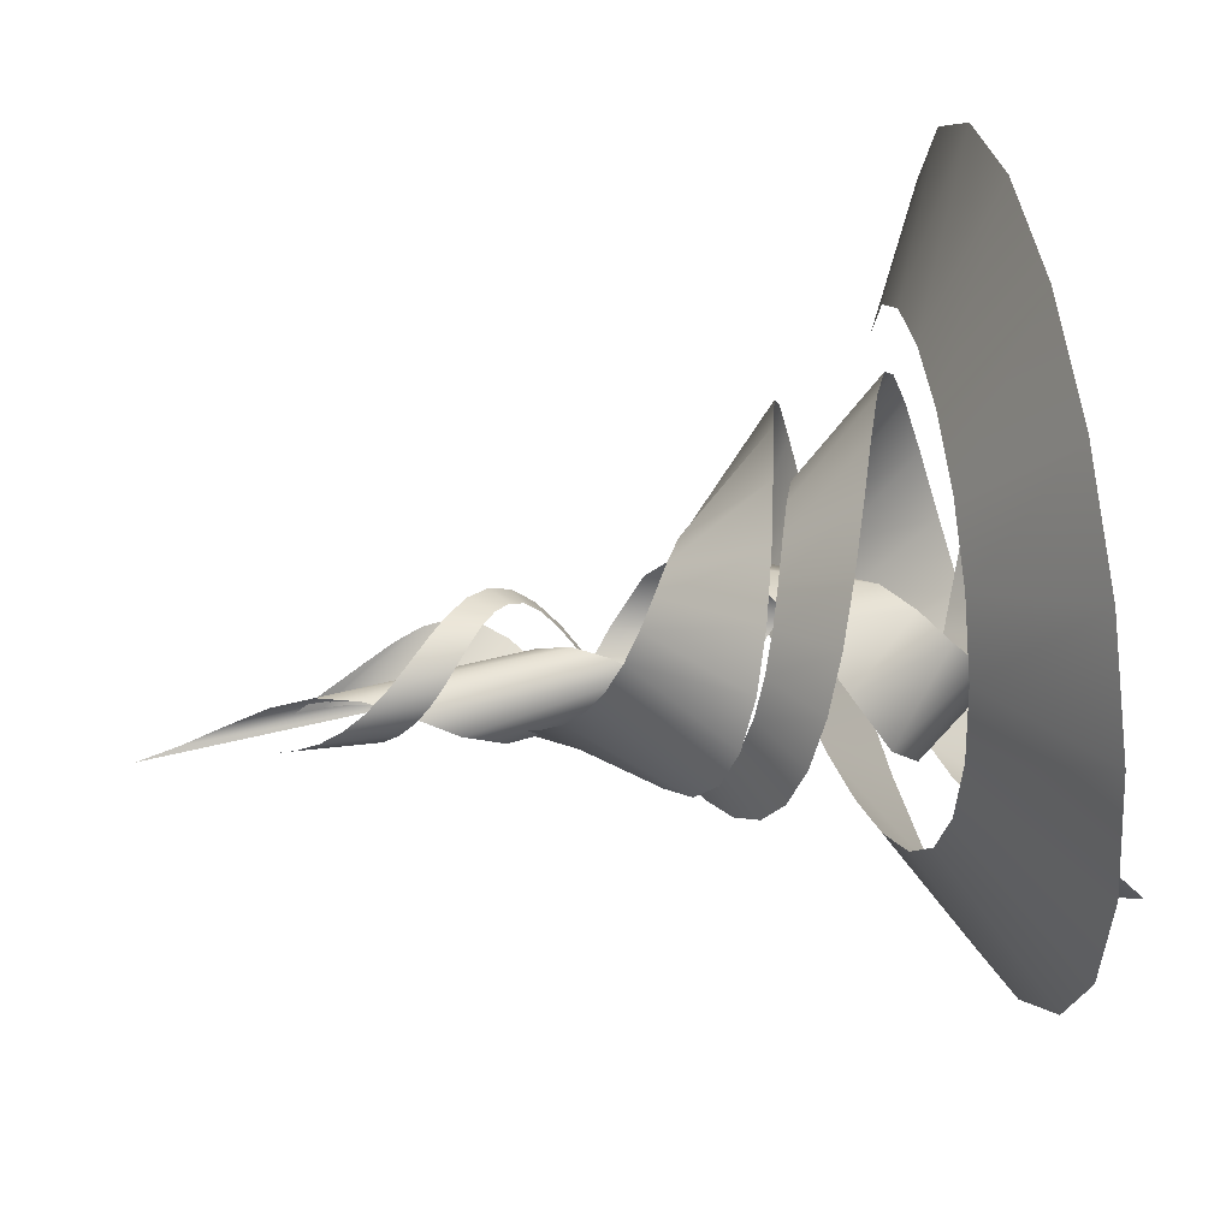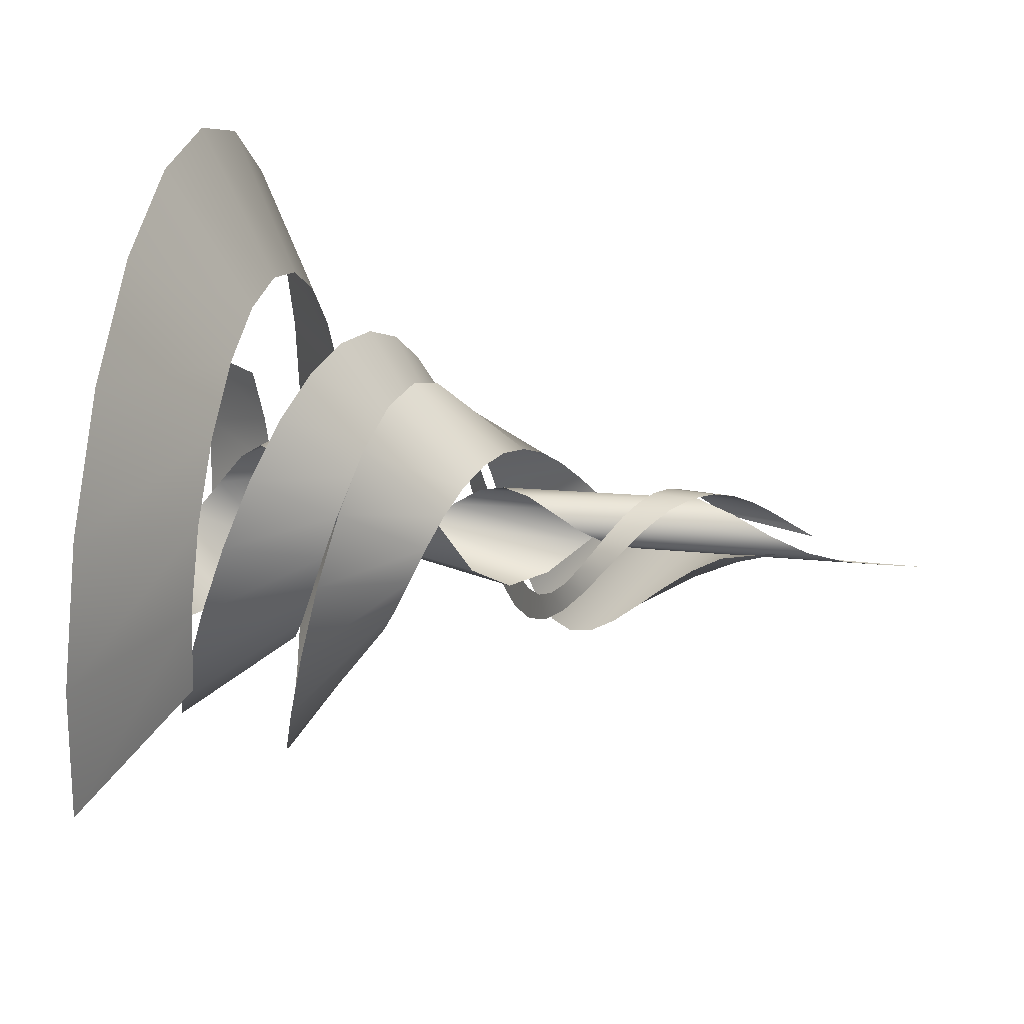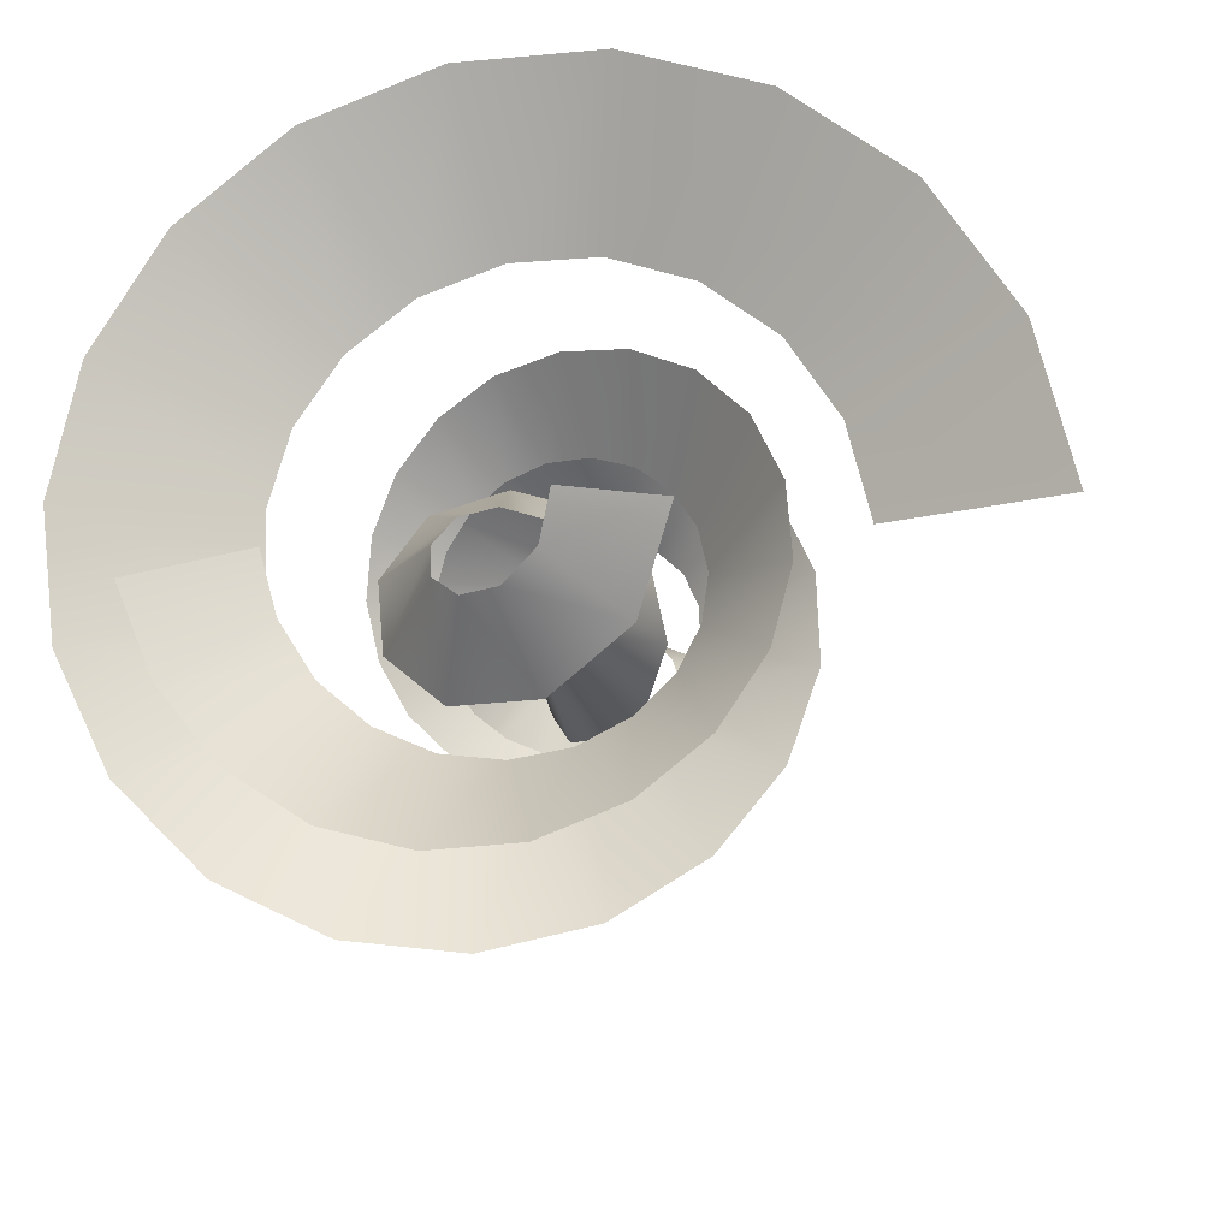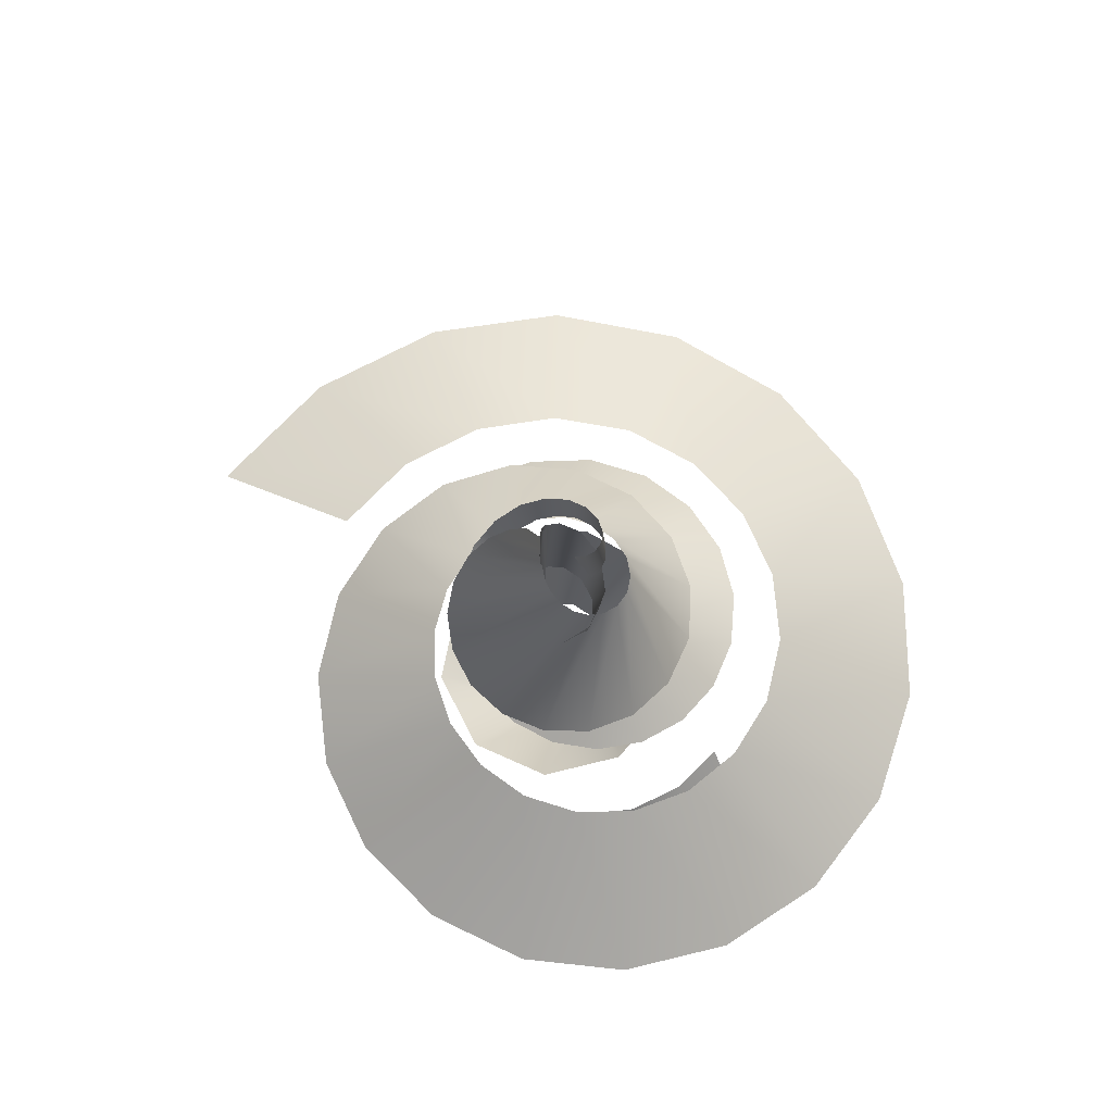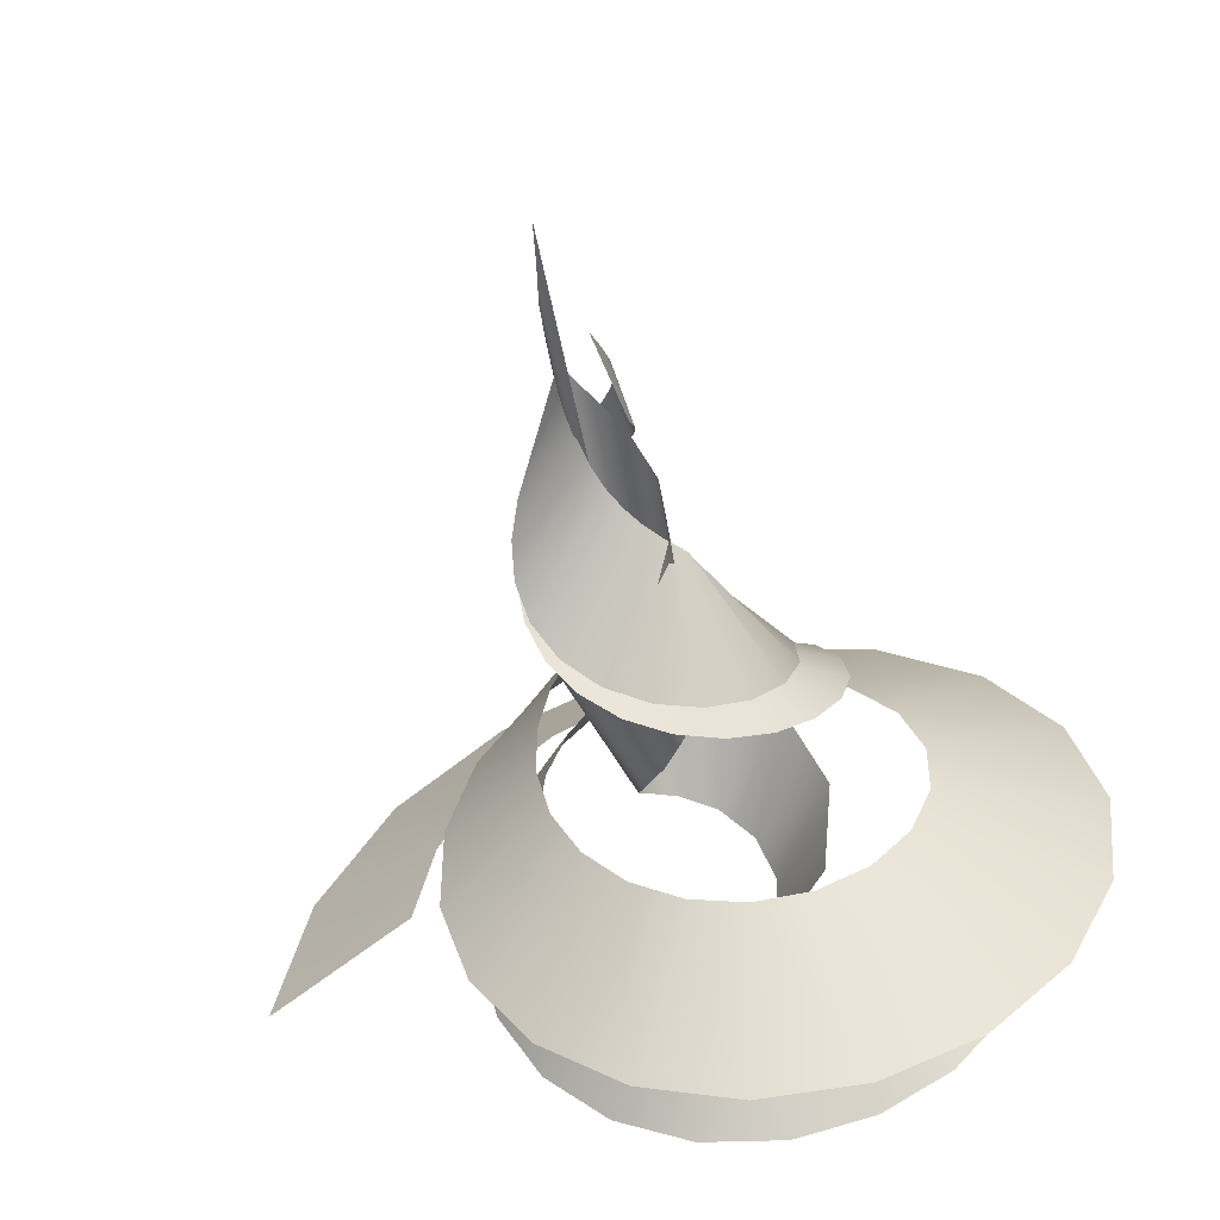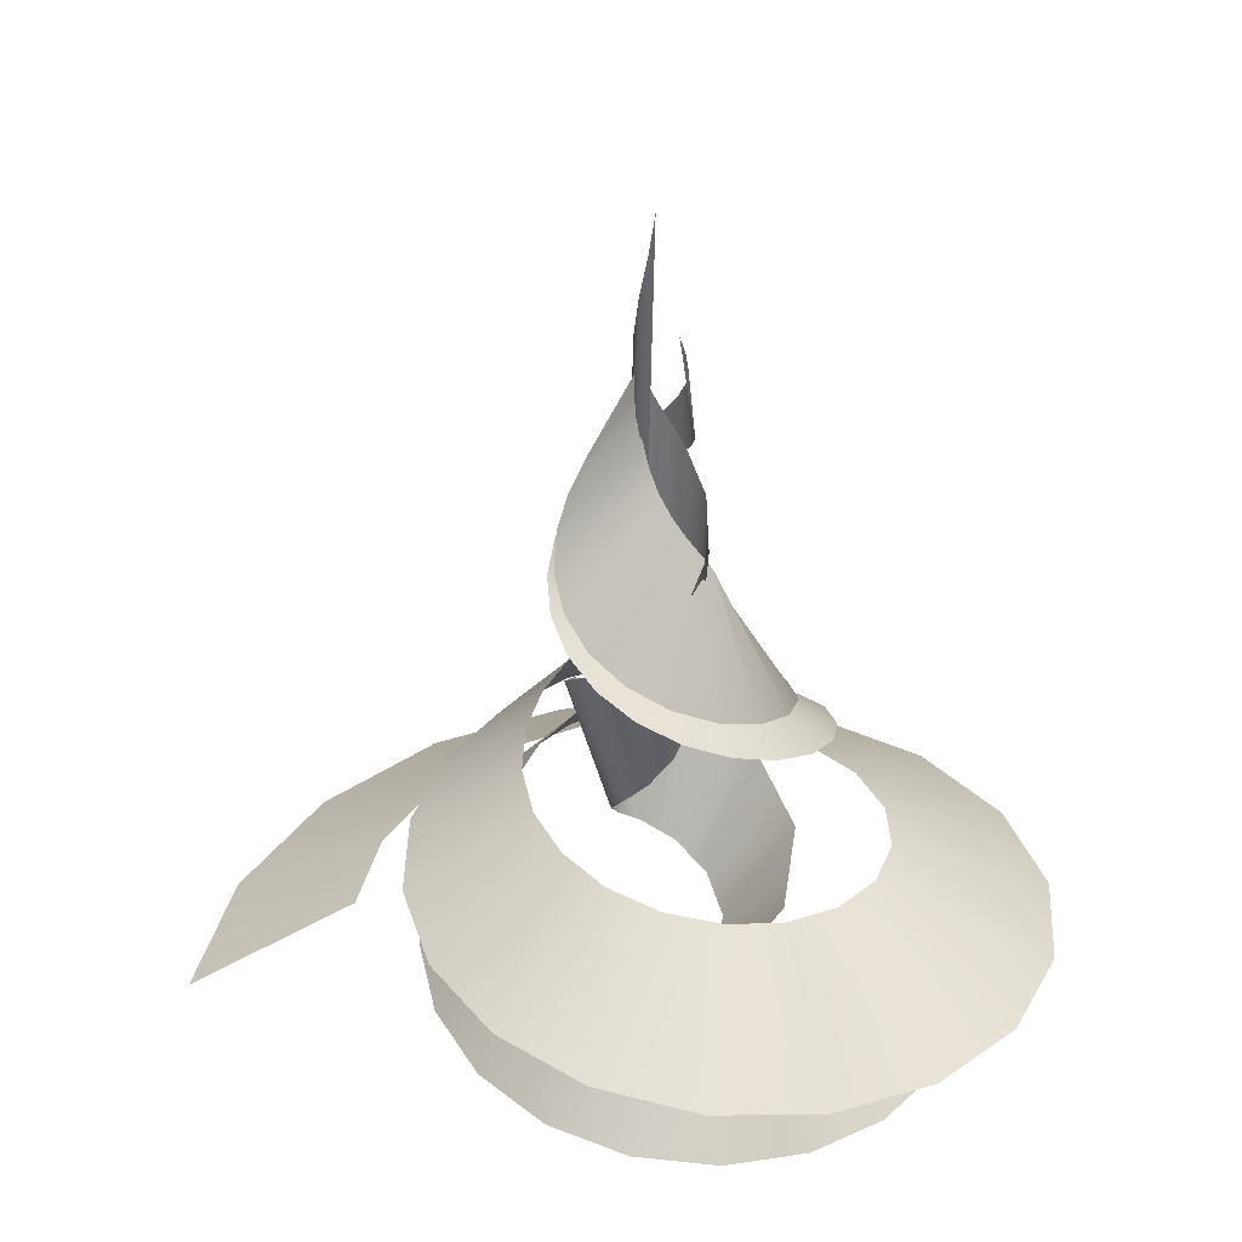
<metadata>
{"format":"obj","ext":"obj","renderer":"f3d","projection":"perspective","resolution":1024,"background":"white","views":[{"elev":66.1,"azim":78.3,"up":"+Y"},{"elev":44.5,"azim":-83.4,"up":"+Y"},{"elev":-19.0,"azim":-170.5,"up":"+Y"},{"elev":78.6,"azim":31.9,"up":"+Z"},{"elev":-52.0,"azim":11.5,"up":"+Y"},{"elev":35.0,"azim":-0.9,"up":"+Z"}]}
</metadata>
<code>
g vfx=Helix004
v 0.3689 -0.1259 0.03005
v 0.3955 -0.01306 0.005293
v 0.5743 -0.1129 -0.157
v 0.5109 -0.2771 -0.1386
v 0.3098 -0.2229 0.05486
v 0.4038 -0.4118 -0.1245
v 0.2251 -0.2954 0.0798
v 0.2631 -0.5049 -0.1122
v 0.124 -0.3374 0.1049
v 0.1026 -0.5478 -0.09926
v 0.01699 -0.3461 0.13
v -0.06137 -0.5369 -0.0837
v -0.08538 -0.3219 0.1554
v -0.212 -0.4745 -0.06404
v -0.1734 -0.2686 0.1808
v -0.3339 -0.3685 -0.03944
v -0.2392 -0.1927 0.2064
v -0.4151 -0.2317 -0.009678
v -0.2774 -0.1025 0.2321
v -0.4488 -0.08013 0.02494
v -0.2857 -0.00754 0.2579
v -0.4342 0.06951 0.06367
v -0.2647 0.08276 0.2839
v -0.3757 0.2018 0.1055
v -0.218 0.1598 0.3101
v -0.2826 0.3042 0.1492
v -0.1516 0.2167 0.3363
v -0.1668 0.3688 0.1937
v -0.07309 0.2489 0.3628
v -0.04189 0.392 0.238
v 0.009002 0.2547 0.3893
v 0.07893 0.375 0.2812
v 0.08632 0.2349 0.4161
v 0.1841 0.3226 0.3231
v 0.1514 0.1929 0.4429
v 0.2645 0.2429 0.3632
v 0.1984 0.1343 0.47
v 0.3141 0.1458 0.4018
v 0.2237 0.06576 0.4971
v 0.3304 0.04193 0.4392
v 0.2259 -0.005141 0.5244
v 0.314 -0.05796 0.4756
v 0.2063 -0.07123 0.5519
v 0.2689 -0.1443 0.5117
v 0.168 -0.1262 0.5795
v 0.2015 -0.2095 0.5479
v 0.116 -0.1654 0.6073
v 0.1203 -0.2486 0.5845
v 0.05648 -0.1859 0.6352
v 0.03469 -0.2598 0.6218
v -0.004283 -0.1872 0.6633
v -0.04628 -0.2444 0.66
v -0.06017 -0.1705 0.6915
v -0.1146 -0.2067 0.6991
v -0.106 -0.1391 0.7198
v -0.1642 -0.1529 0.7391
v -0.1381 -0.09726 0.7483
v -0.192 -0.09088 0.7799
v -0.1544 -0.05024 0.7769
v -0.1975 -0.02827 0.8212
v -0.1547 -0.003302 0.8056
v -0.183 0.02784 0.863
v -0.1408 0.03875 0.8344
v -0.153 0.07202 0.9052
v -0.1155 0.07206 0.8634
v -0.1133 0.1009 0.9476
v -0.08273 0.09408 0.8925
v -0.07006 0.1134 0.9903
v -0.04689 0.1037 0.9217
v -0.02903 0.1106 1.033
v -0.01212 0.1013 0.951
v 0.005187 0.09531 1.076
v 0.01795 0.08861 0.9805
v 0.02956 0.07139 1.12
v 0.04067 0.06808 1.01
v 0.04287 0.04332 1.163
v 0.05451 0.0429 1.04
v 0.04559 0.01529 1.207
v 0.05911 0.01633 1.069
v 0.03969 -0.009297 1.252
v 0.05522 -0.008639 1.099
v 0.02811 -0.02827 1.296
v -0.08807 -0.1057 -0.1733
v -0.1166 -0.02934 -0.2232
v -0.2832 -0.01247 -0.1023
v -0.2141 -0.1881 -0.03733
v -0.02149 -0.1475 -0.1228
v -0.06141 -0.2816 0.02831
v 0.05466 -0.1405 -0.07184
v 0.1087 -0.2647 0.09467
v 0.1102 -0.09029 -0.02046
v 0.2289 -0.1535 0.1618
v 0.1248 -0.01844 0.03131
v 0.2574 0.0008166 0.2297
v 0.0955 0.04661 0.08346
v 0.1917 0.1355 0.2984
v 0.0362 0.0812 0.136
v 0.06602 0.2014 0.3681
v -0.02872 0.07521 0.1888
v -0.06554 0.1818 0.4386
v -0.07477 0.0349 0.242
v -0.1529 0.09516 0.5102
v -0.08678 -0.02083 0.2956
v -0.1697 -0.01556 0.5828
v -0.06402 -0.06885 0.3495
v -0.1208 -0.1036 0.6565
v -0.0192 -0.0912 0.4038
v -0.03708 -0.1383 0.7312
v 0.02769 -0.08157 0.4585
v 0.04112 -0.1158 0.8071
v 0.05791 -0.04672 0.5137
v 0.08301 -0.05717 0.884
v 0.06116 -0.002478 0.5693
v 0.07923 0.005327 0.9621
v 0.03881 0.03343 0.6256
v 0.04225 0.04431 1.041
v 0.002039 0.04861 0.6824
v -0.003722 0.04906 1.121
v -0.03379 0.04036 0.7398
v -0.03679 0.02699 1.202
v -0.05578 0.01554 0.7979
v -0.04738 -0.004465 1.284
v -0.05838 -0.01351 0.8567
v -0.03965 -0.02978 1.367
v -0.04464 -0.03484 0.9162
v -0.02516 -0.0438 1.451
v -0.02364 -0.04191 0.9764
v -0.01333 -0.05201 1.535
v -0.5281 0.1671 0.07007
v -0.5707 -0.01272 0.0663
v -0.8944 -0.04555 -0.1056
v -0.8264 0.2459 -0.1016
v -0.433 0.3198 0.07726
v -0.6712 0.4964 -0.09384
v -0.2981 0.4313 0.08677
v -0.4479 0.6798 -0.08361
v -0.1398 0.4924 0.09821
v -0.1832 0.7785 -0.07136
v 0.02426 0.5 0.1113
v 0.0928 0.785 -0.05734
v 0.177 0.4565 0.126
v 0.3492 0.7024 -0.04174
v 0.3034 0.37 0.1421
v 0.5587 0.5436 -0.0247
v 0.3925 0.2521 0.1596
v 0.6999 0.3299 -0.006319
v 0.4376 0.1172 0.1783
v 0.7604 0.08782 0.01331
v 0.4375 -0.01961 0.1983
v 0.7374 -0.1539 0.03411
v 0.3955 -0.1442 0.2194
v 0.638 -0.3679 0.05603
v 0.3193 -0.2447 0.2418
v 0.4778 -0.5314 0.07901
v 0.2195 -0.3129 0.2652
v 0.279 -0.6288 0.103
v 0.1082 -0.3446 0.2897
v 0.0668 -0.6532 0.128
v -0.001984 -0.3397 0.3154
v -0.1333 -0.6069 0.154
v -0.1 -0.3022 0.3421
v -0.2989 -0.5008 0.1809
v -0.177 -0.2393 0.3698
v -0.4132 -0.3521 0.2087
v -0.2272 -0.1601 0.3987
v -0.4668 -0.1823 0.2375
v -0.2482 -0.07461 0.4285
v -0.4587 -0.01398 0.2671
v -0.2413 0.007468 0.4594
v -0.3957 0.1321 0.2976
v -0.2107 0.07785 0.4914
v -0.291 0.2398 0.3291
v -0.1626 0.1305 0.5244
v -0.1624 0.299 0.3615
v -0.1047 0.162 0.5585
v -0.02892 0.3068 0.3948
v -0.04482 0.1719 0.5936
v 0.09129 0.2674 0.4291
v 0.01 0.1622 0.6298
v 0.1836 0.1908 0.4644
v 0.05426 0.1369 0.6671
v 0.2384 0.09091 0.5008
v 0.08444 0.1014 0.7054
v 0.2523 -0.01645 0.5382
v 0.09926 0.06152 0.7448
v 0.2276 -0.1161 0.5768
v 0.09952 0.02264 0.7852
v 0.172 -0.1956 0.6166
v 0.08771 -0.01081 0.8267
v 0.09647 -0.2467 0.6578
v 0.06751 -0.0359 0.8693
v 0.01381 -0.2661 0.7003
v 0.04303 -0.05139 0.9128
v -0.06381 -0.2558 0.7444
v 0.01824 -0.05762 0.9573
v -0.1264 -0.2215 0.7901
v -0.003644 -0.05621 1.003
v -0.1674 -0.1724 0.8375
v -0.02048 -0.04961 1.049
v -0.1845 -0.1181 0.8867
v -0.03135 -0.04055 1.097
v -0.1797 -0.06791 0.9379
v -0.03644 -0.03153 1.145
v -0.1583 -0.02876 0.9911
v -0.03682 -0.02447 1.194
v -0.1275 -0.004309 1.046
v -0.03399 -0.02052 1.244
v -0.09471 0.005274 1.104
g vfx=Helix004_0
f 3 2 1
f 4 3 1
f 4 1 5
f 6 4 5
f 6 5 7
f 8 6 7
f 8 7 9
f 10 8 9
f 10 9 11
f 12 10 11
f 12 11 13
f 14 12 13
f 14 13 15
f 16 14 15
f 16 15 17
f 18 16 17
f 18 17 19
f 20 18 19
f 20 19 21
f 22 20 21
f 22 21 23
f 24 22 23
f 24 23 25
f 26 24 25
f 26 25 27
f 28 26 27
f 28 27 29
f 30 28 29
f 30 29 31
f 32 30 31
f 32 31 33
f 34 32 33
f 34 33 35
f 36 34 35
f 36 35 37
f 38 36 37
f 38 37 39
f 40 38 39
f 40 39 41
f 42 40 41
f 42 41 43
f 44 42 43
f 44 43 45
f 46 44 45
f 46 45 47
f 48 46 47
f 48 47 49
f 50 48 49
f 50 49 51
f 52 50 51
f 52 51 53
f 54 52 53
f 54 53 55
f 56 54 55
f 56 55 57
f 58 56 57
f 58 57 59
f 60 58 59
f 60 59 61
f 62 60 61
f 62 61 63
f 64 62 63
f 64 63 65
f 66 64 65
f 66 65 67
f 68 66 67
f 68 67 69
f 70 68 69
f 70 69 71
f 72 70 71
f 72 71 73
f 74 72 73
f 74 73 75
f 76 74 75
f 76 75 77
f 78 76 77
f 78 77 79
f 80 78 79
f 80 79 81
f 82 80 81
f 85 84 83
f 86 85 83
f 86 83 87
f 88 86 87
f 88 87 89
f 90 88 89
f 90 89 91
f 92 90 91
f 92 91 93
f 94 92 93
f 94 93 95
f 96 94 95
f 96 95 97
f 98 96 97
f 98 97 99
f 100 98 99
f 100 99 101
f 102 100 101
f 102 101 103
f 104 102 103
f 104 103 105
f 106 104 105
f 106 105 107
f 108 106 107
f 108 107 109
f 110 108 109
f 110 109 111
f 112 110 111
f 112 111 113
f 114 112 113
f 114 113 115
f 116 114 115
f 116 115 117
f 118 116 117
f 118 117 119
f 120 118 119
f 120 119 121
f 122 120 121
f 122 121 123
f 124 122 123
f 124 123 125
f 126 124 125
f 126 125 127
f 128 126 127
f 131 130 129
f 132 131 129
f 132 129 133
f 134 132 133
f 134 133 135
f 136 134 135
f 136 135 137
f 138 136 137
f 138 137 139
f 140 138 139
f 140 139 141
f 142 140 141
f 142 141 143
f 144 142 143
f 144 143 145
f 146 144 145
f 146 145 147
f 148 146 147
f 148 147 149
f 150 148 149
f 150 149 151
f 152 150 151
f 152 151 153
f 154 152 153
f 154 153 155
f 156 154 155
f 156 155 157
f 158 156 157
f 158 157 159
f 160 158 159
f 160 159 161
f 162 160 161
f 162 161 163
f 164 162 163
f 164 163 165
f 166 164 165
f 166 165 167
f 168 166 167
f 168 167 169
f 170 168 169
f 170 169 171
f 172 170 171
f 172 171 173
f 174 172 173
f 174 173 175
f 176 174 175
f 176 175 177
f 178 176 177
f 178 177 179
f 180 178 179
f 180 179 181
f 182 180 181
f 182 181 183
f 184 182 183
f 184 183 185
f 186 184 185
f 186 185 187
f 188 186 187
f 188 187 189
f 190 188 189
f 190 189 191
f 192 190 191
f 192 191 193
f 194 192 193
f 194 193 195
f 196 194 195
f 196 195 197
f 198 196 197
f 198 197 199
f 200 198 199
f 200 199 201
f 202 200 201
f 202 201 203
f 204 202 203
f 204 203 205
f 206 204 205
f 206 205 207
f 208 206 207

</code>
